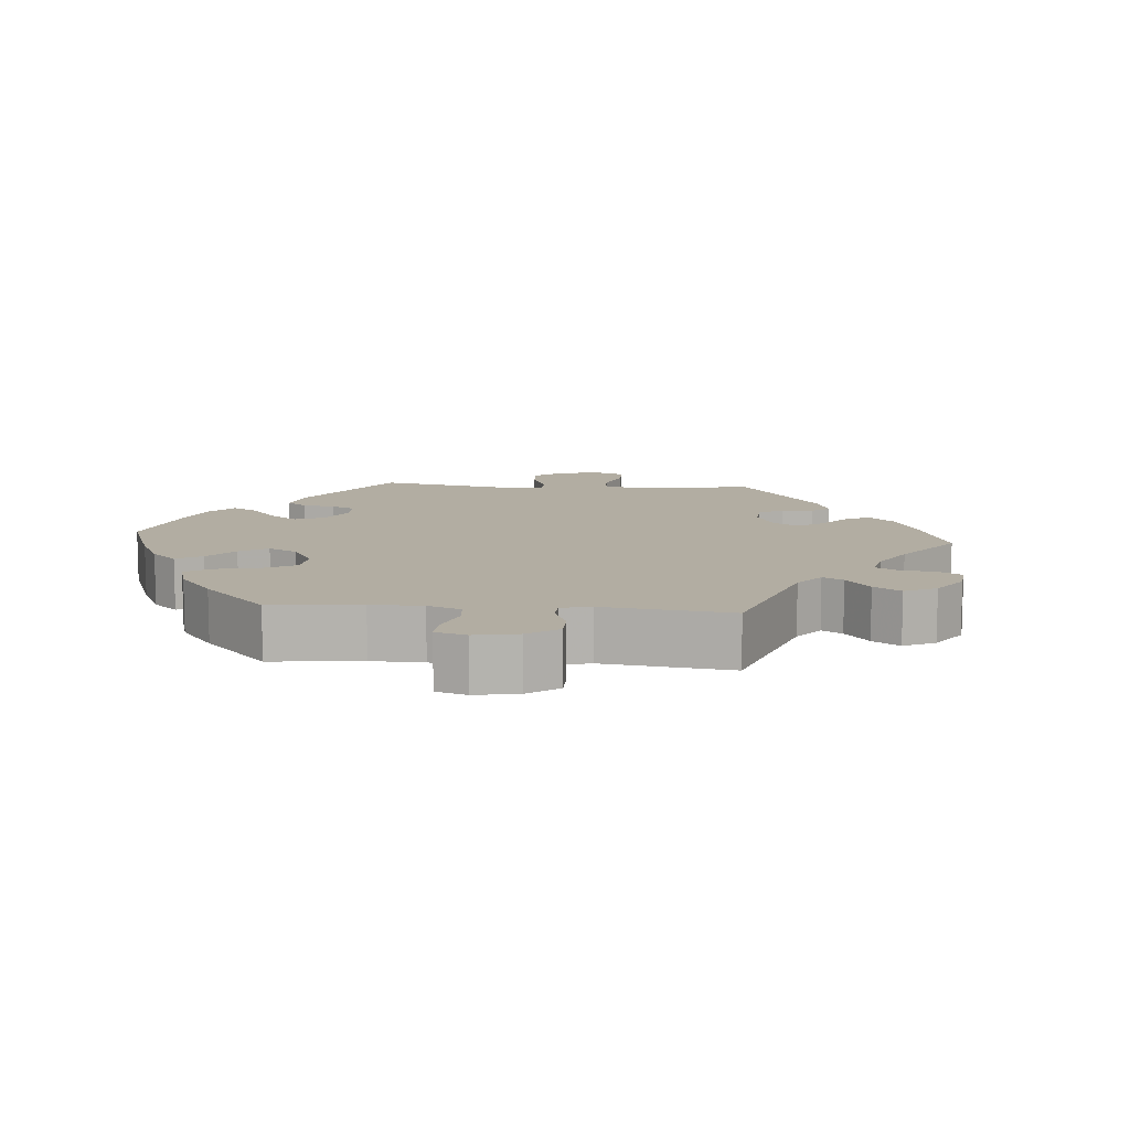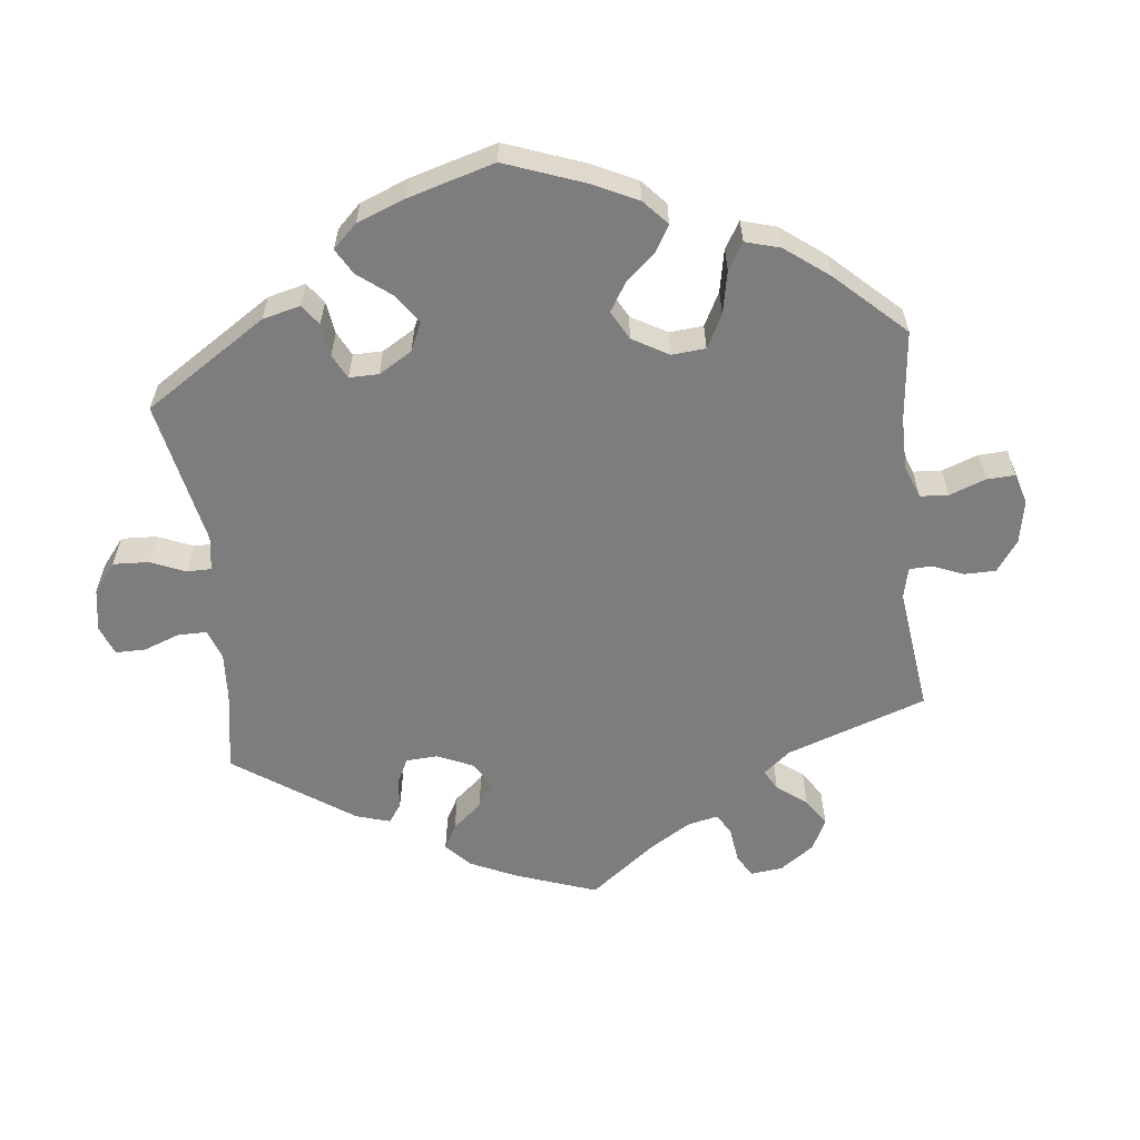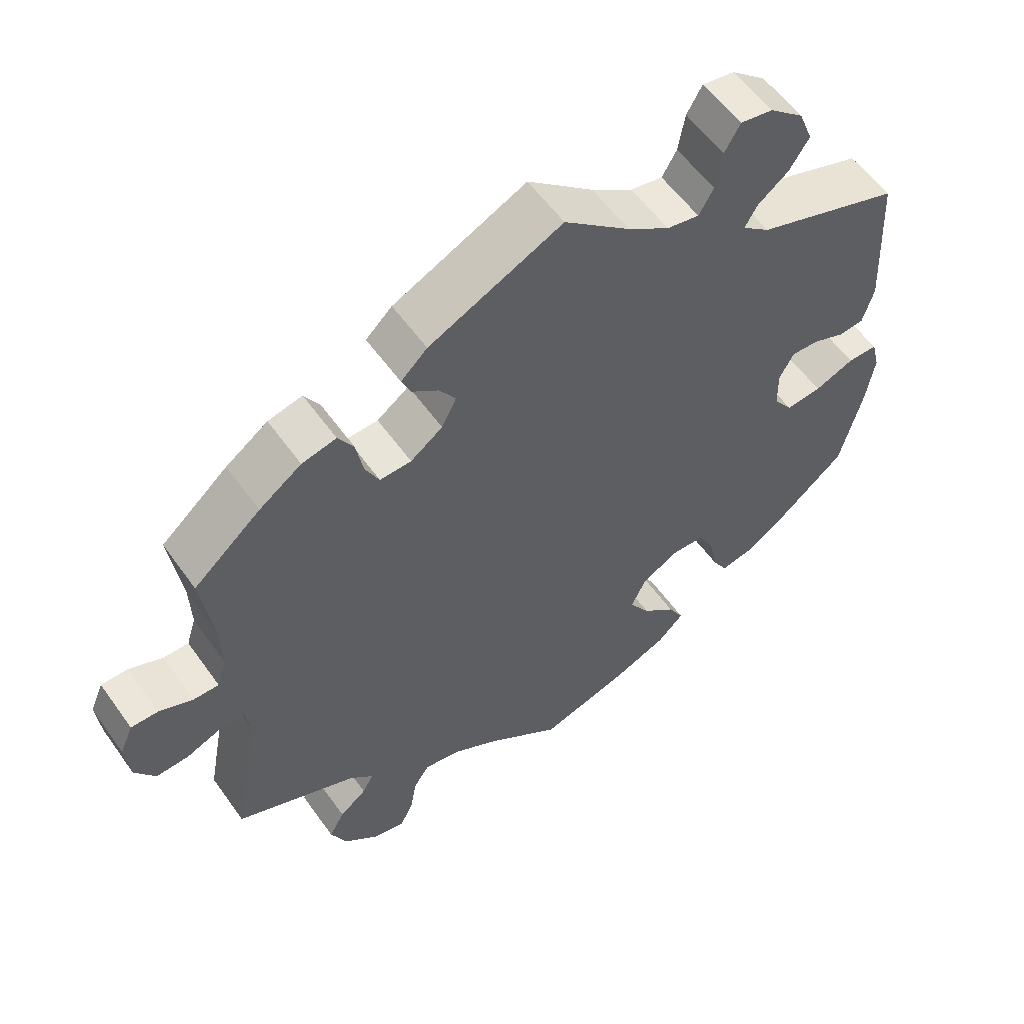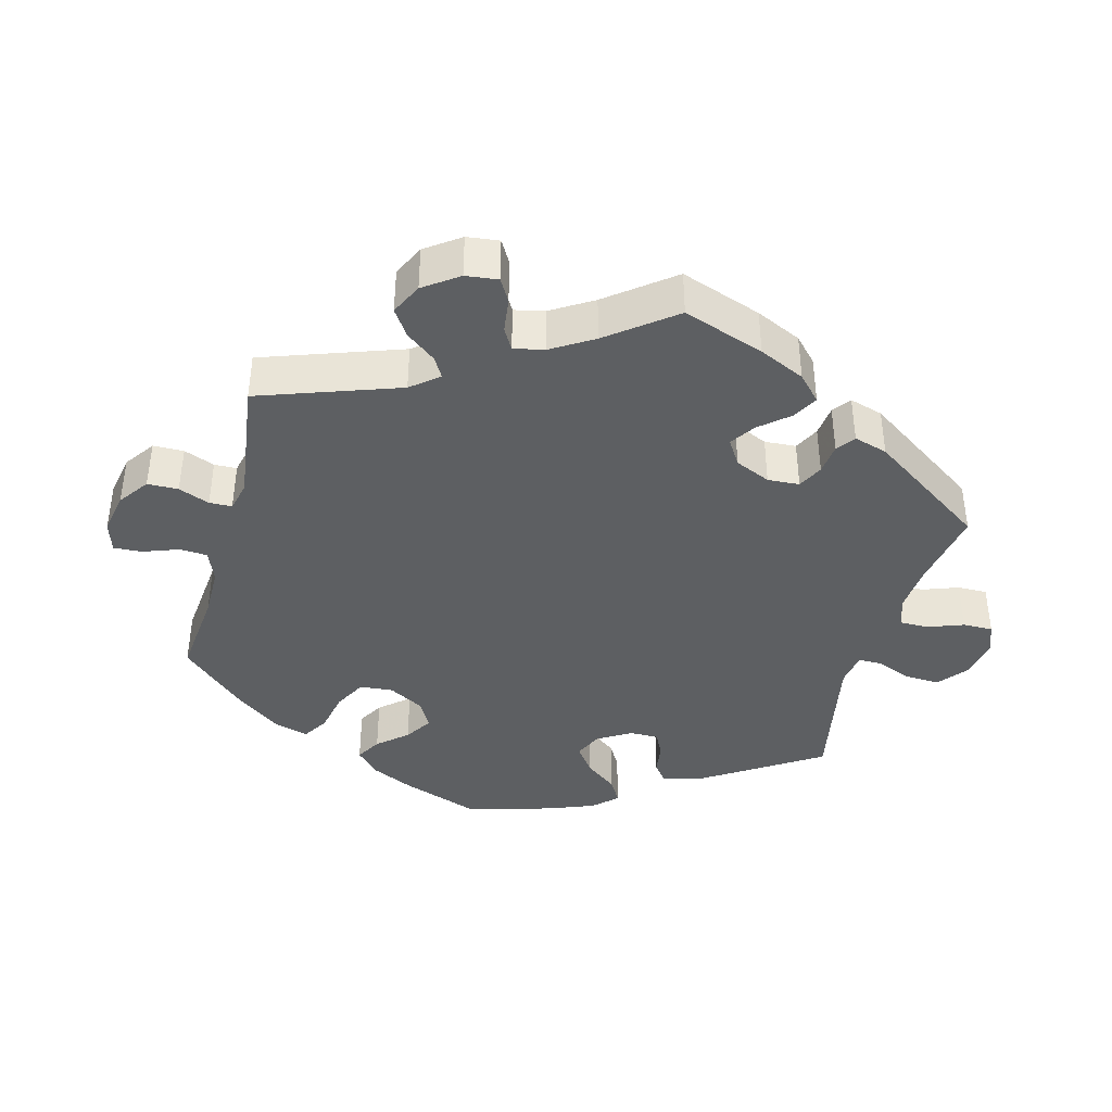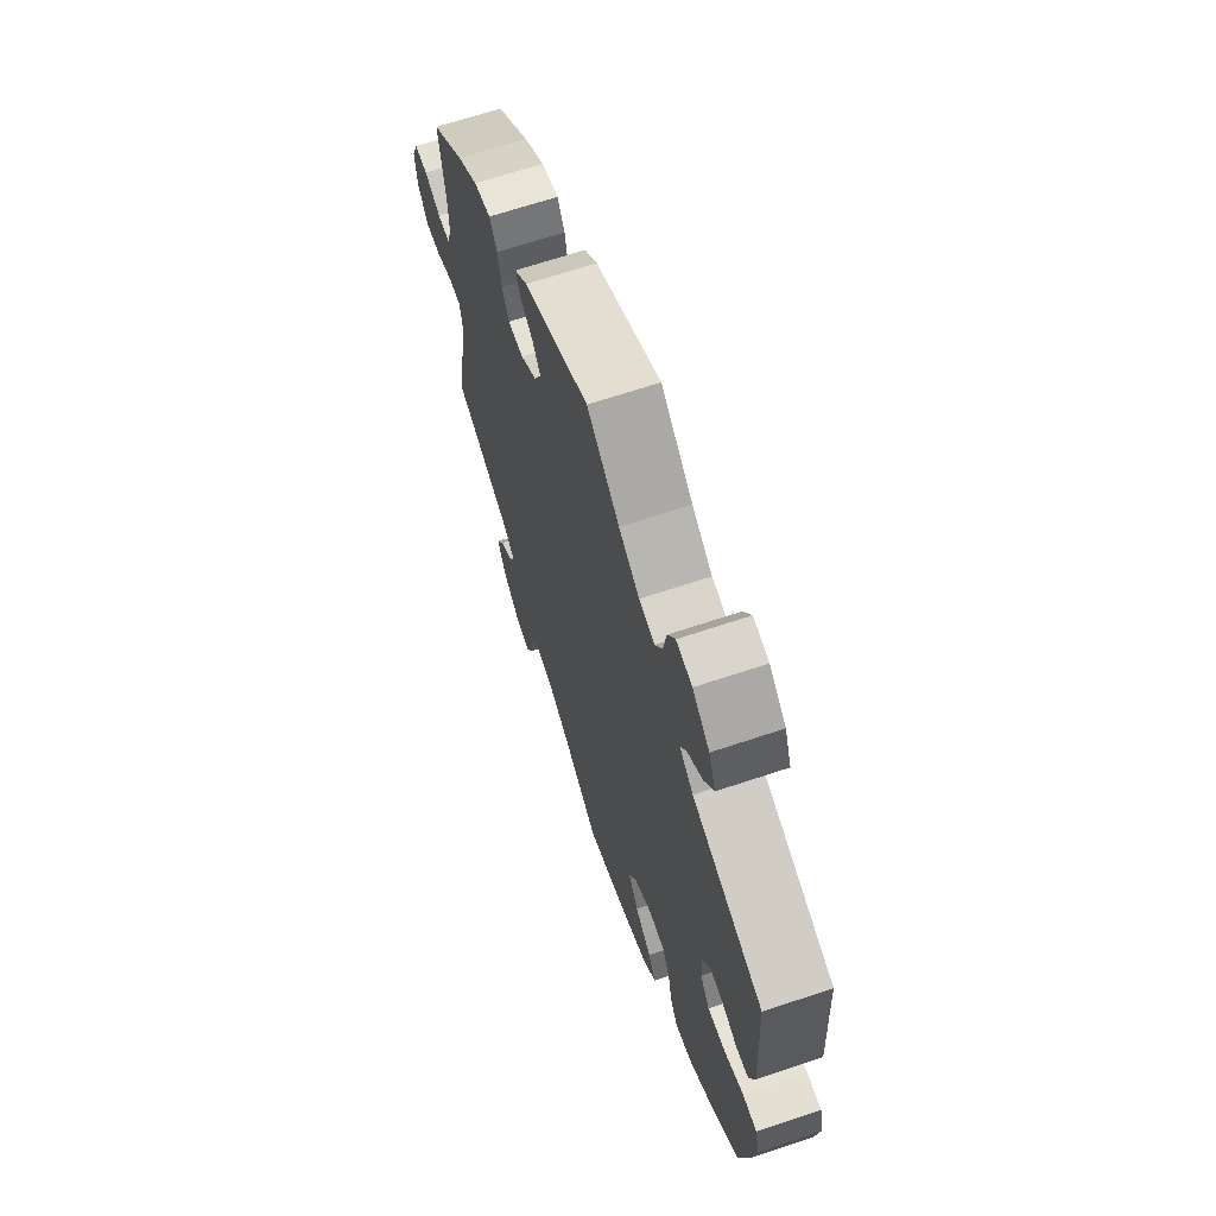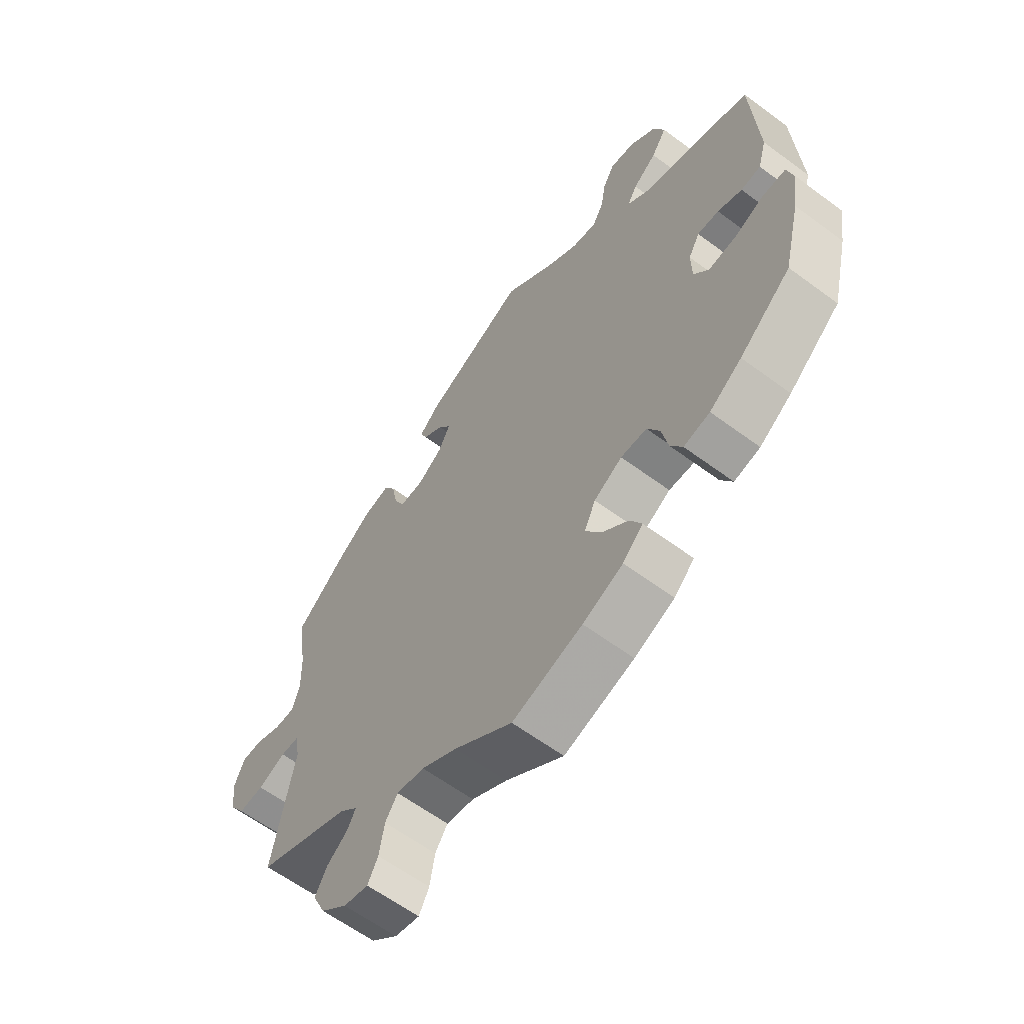
<metadata>
{"format":"obj","ext":"obj","renderer":"f3d","projection":"perspective","resolution":1024,"background":"white","views":[{"elev":10.6,"azim":-145.4,"up":"+Y"},{"elev":-59.2,"azim":126.3,"up":"+Y"},{"elev":56.8,"azim":-35.0,"up":"+Z"},{"elev":-39.7,"azim":-75.0,"up":"+Y"},{"elev":66.5,"azim":71.4,"up":"+Z"},{"elev":-61.7,"azim":53.0,"up":"+Z"}]}
</metadata>
<code>
v -0.463 0.07 -0.085
v -0.471 0.07 -0.036
v -0.504 0.07 -0.036
v -0.553 0.07 -0.056
v -0.598 0.07 -0.059
v -0.626 0.07 -0.018
v -0.632 0.07 0.041
v -0.614 0.07 0.083
v -0.577 0.07 0.083
v -0.531 0.07 0.064
v -0.496 0.07 0.064
v -0.483 0.07 0.106
v -0.485 0.07 0.174
v -0.501 0.07 0.289
v -0.409 0.07 0.368
v -0.351 0.07 0.409
v -0.304 0.07 0.42
v -0.283 0.07 0.386
v -0.273 0.07 0.333
v -0.254 0.07 0.295
v -0.211 0.07 0.297
v -0.167 0.07 0.329
v -0.147 0.07 0.369
v -0.169 0.07 0.402
v -0.205 0.07 0.428
v -0.218 0.07 0.457
v -0.182 0.07 0.491
v 0 0.07 0.578
v 0.09 0.07 0.504
v 0.147 0.07 0.466
v 0.191 0.07 0.458
v 0.211 0.07 0.493
v 0.22 0.07 0.546
v 0.241 0.07 0.583
v 0.285 0.07 0.576
v 0.332 0.07 0.537
v 0.351 0.07 0.489
v 0.324 0.07 0.447
v 0.282 0.07 0.415
v 0.265 0.07 0.385
v 0.303 0.07 0.355
v 0.5 0.07 0.289
v 0.511 0.07 0.086
v 0.496 0.07 0.034
v 0.461 0.07 0.03
v 0.418 0.07 0.047
v 0.38 0.07 0.049
v 0.36 0.07 0.013
v 0.361 0.07 -0.041
v 0.387 0.07 -0.077
v 0.436 0.07 -0.072
v 0.49 0.07 -0.05
v 0.531 0.07 -0.05
v 0.542 0.07 -0.095
v 0.531 0.07 -0.166
v 0.501 0.07 -0.288
v 0.41 0.07 -0.364
v 0.353 0.07 -0.403
v 0.307 0.07 -0.413
v 0.286 0.07 -0.377
v 0.275 0.07 -0.323
v 0.253 0.07 -0.282
v 0.207 0.07 -0.281
v 0.157 0.07 -0.31
v 0.137 0.07 -0.353
v 0.165 0.07 -0.397
v 0.211 0.07 -0.437
v 0.232 0.07 -0.475
v 0.196 0.07 -0.51
v 0.125 0.07 -0.54
v 0.001 0.07 -0.578
v -0.102 0.07 -0.504
v -0.165 0.07 -0.468
v -0.214 0.07 -0.46
v -0.236 0.07 -0.493
v -0.245 0.07 -0.546
v -0.263 0.07 -0.581
v -0.307 0.07 -0.571
v -0.354 0.07 -0.531
v -0.376 0.07 -0.483
v -0.355 0.07 -0.445
v -0.318 0.07 -0.416
v -0.303 0.07 -0.388
v -0.335 0.07 -0.358
v -0.501 0.07 -0.289
v -0.463 0 -0.085
v -0.471 0 -0.036
v -0.504 0 -0.036
v -0.553 0 -0.056
v -0.598 0 -0.059
v -0.626 0 -0.018
v -0.632 0 0.041
v -0.614 0 0.083
v -0.577 0 0.083
v -0.531 0 0.064
v -0.496 0 0.064
v -0.483 0 0.106
v -0.485 0 0.174
v -0.501 0 0.289
v -0.409 0 0.368
v -0.351 0 0.409
v -0.304 0 0.42
v -0.283 0 0.386
v -0.273 0 0.333
v -0.254 0 0.295
v -0.211 0 0.297
v -0.167 0 0.329
v -0.147 0 0.369
v -0.169 0 0.402
v -0.205 0 0.428
v -0.218 0 0.457
v -0.182 0 0.491
v 0 0 0.578
v 0.09 0 0.504
v 0.147 0 0.466
v 0.191 0 0.458
v 0.211 0 0.493
v 0.22 0 0.546
v 0.241 0 0.583
v 0.285 0 0.576
v 0.332 0 0.537
v 0.351 0 0.489
v 0.324 0 0.447
v 0.282 0 0.415
v 0.265 0 0.385
v 0.303 0 0.355
v 0.5 0 0.289
v 0.511 0 0.086
v 0.496 0 0.034
v 0.461 0 0.03
v 0.418 0 0.047
v 0.38 0 0.049
v 0.36 0 0.013
v 0.361 0 -0.041
v 0.387 0 -0.077
v 0.436 0 -0.072
v 0.49 0 -0.05
v 0.531 0 -0.05
v 0.542 0 -0.095
v 0.531 0 -0.166
v 0.501 0 -0.288
v 0.41 0 -0.364
v 0.353 0 -0.403
v 0.307 0 -0.413
v 0.286 0 -0.377
v 0.275 0 -0.323
v 0.253 0 -0.282
v 0.207 0 -0.281
v 0.157 0 -0.31
v 0.137 0 -0.353
v 0.165 0 -0.397
v 0.211 0 -0.437
v 0.232 0 -0.475
v 0.196 0 -0.51
v 0.125 0 -0.54
v 0.001 0 -0.578
v -0.102 0 -0.504
v -0.165 0 -0.468
v -0.214 0 -0.46
v -0.236 0 -0.493
v -0.245 0 -0.546
v -0.263 0 -0.581
v -0.307 0 -0.571
v -0.354 0 -0.531
v -0.376 0 -0.483
v -0.355 0 -0.445
v -0.318 0 -0.416
v -0.303 0 -0.388
v -0.335 0 -0.358
v -0.501 0 -0.289
f 84 85 1
f 83 84 1 2
f 79 80 81 82
f 79 82 83
f 78 79 83
f 75 76 77 78
f 74 75 78 83
f 73 74 83 2
f 69 70 71 72
f 69 72 73 2
f 66 67 68 69
f 65 66 69 2
f 58 59 60 61
f 58 61 62
f 57 58 62
f 56 57 62
f 55 56 62
f 54 55 62 63
f 51 52 53 54
f 50 51 54 63
f 43 44 45 46
f 41 42 43 46
f 40 41 46 47
f 36 37 38 39
f 36 39 40
f 35 36 40
f 32 33 34 35
f 31 32 35 40
f 30 31 40 47
f 26 27 28 29
f 24 25 26 29
f 23 24 29 30
f 22 23 30 47
f 16 17 18 19
f 16 19 20
f 13 14 15 16
f 12 13 16 20
f 11 12 20 21
f 7 8 9 10
f 7 10 11
f 6 7 11
f 3 4 5 6
f 2 3 6 11
f 64 65 2 11
f 49 50 63 64
f 48 49 64 11
f 22 47 48
f 11 21 22 48
f 86 170 169
f 87 86 169 168
f 167 166 165 164
f 168 167 164
f 168 164 163
f 163 162 161 160
f 168 163 160 159
f 87 168 159 158
f 157 156 155 154
f 87 158 157 154
f 154 153 152 151
f 87 154 151 150
f 146 145 144 143
f 147 146 143
f 147 143 142
f 147 142 141
f 147 141 140
f 148 147 140 139
f 139 138 137 136
f 148 139 136 135
f 131 130 129 128
f 131 128 127 126
f 132 131 126 125
f 124 123 122 121
f 125 124 121
f 125 121 120
f 120 119 118 117
f 125 120 117 116
f 132 125 116 115
f 114 113 112 111
f 114 111 110 109
f 115 114 109 108
f 132 115 108 107
f 104 103 102 101
f 105 104 101
f 101 100 99 98
f 105 101 98 97
f 106 105 97 96
f 95 94 93 92
f 96 95 92
f 96 92 91
f 91 90 89 88
f 96 91 88 87
f 96 87 150 149
f 149 148 135 134
f 96 149 134 133
f 133 132 107
f 133 107 106 96
f 1 86 87 2
f 2 87 88 3
f 3 88 89 4
f 4 89 90 5
f 5 90 91 6
f 6 91 92 7
f 7 92 93 8
f 8 93 94 9
f 9 94 95 10
f 10 95 96 11
f 11 96 97 12
f 12 97 98 13
f 13 98 99 14
f 14 99 100 15
f 15 100 101 16
f 16 101 102 17
f 17 102 103 18
f 18 103 104 19
f 19 104 105 20
f 20 105 106 21
f 21 106 107 22
f 22 107 108 23
f 23 108 109 24
f 24 109 110 25
f 25 110 111 26
f 26 111 112 27
f 27 112 113 28
f 28 113 114 29
f 29 114 115 30
f 30 115 116 31
f 31 116 117 32
f 32 117 118 33
f 33 118 119 34
f 34 119 120 35
f 35 120 121 36
f 36 121 122 37
f 37 122 123 38
f 38 123 124 39
f 39 124 125 40
f 40 125 126 41
f 41 126 127 42
f 42 127 128 43
f 43 128 129 44
f 44 129 130 45
f 45 130 131 46
f 46 131 132 47
f 47 132 133 48
f 48 133 134 49
f 49 134 135 50
f 50 135 136 51
f 51 136 137 52
f 52 137 138 53
f 53 138 139 54
f 54 139 140 55
f 55 140 141 56
f 56 141 142 57
f 57 142 143 58
f 58 143 144 59
f 59 144 145 60
f 60 145 146 61
f 61 146 147 62
f 62 147 148 63
f 63 148 149 64
f 64 149 150 65
f 65 150 151 66
f 66 151 152 67
f 67 152 153 68
f 68 153 154 69
f 69 154 155 70
f 70 155 156 71
f 71 156 157 72
f 72 157 158 73
f 73 158 159 74
f 74 159 160 75
f 75 160 161 76
f 76 161 162 77
f 77 162 163 78
f 78 163 164 79
f 79 164 165 80
f 80 165 166 81
f 81 166 167 82
f 82 167 168 83
f 83 168 169 84
f 84 169 170 85
f 85 170 86 1

</code>
